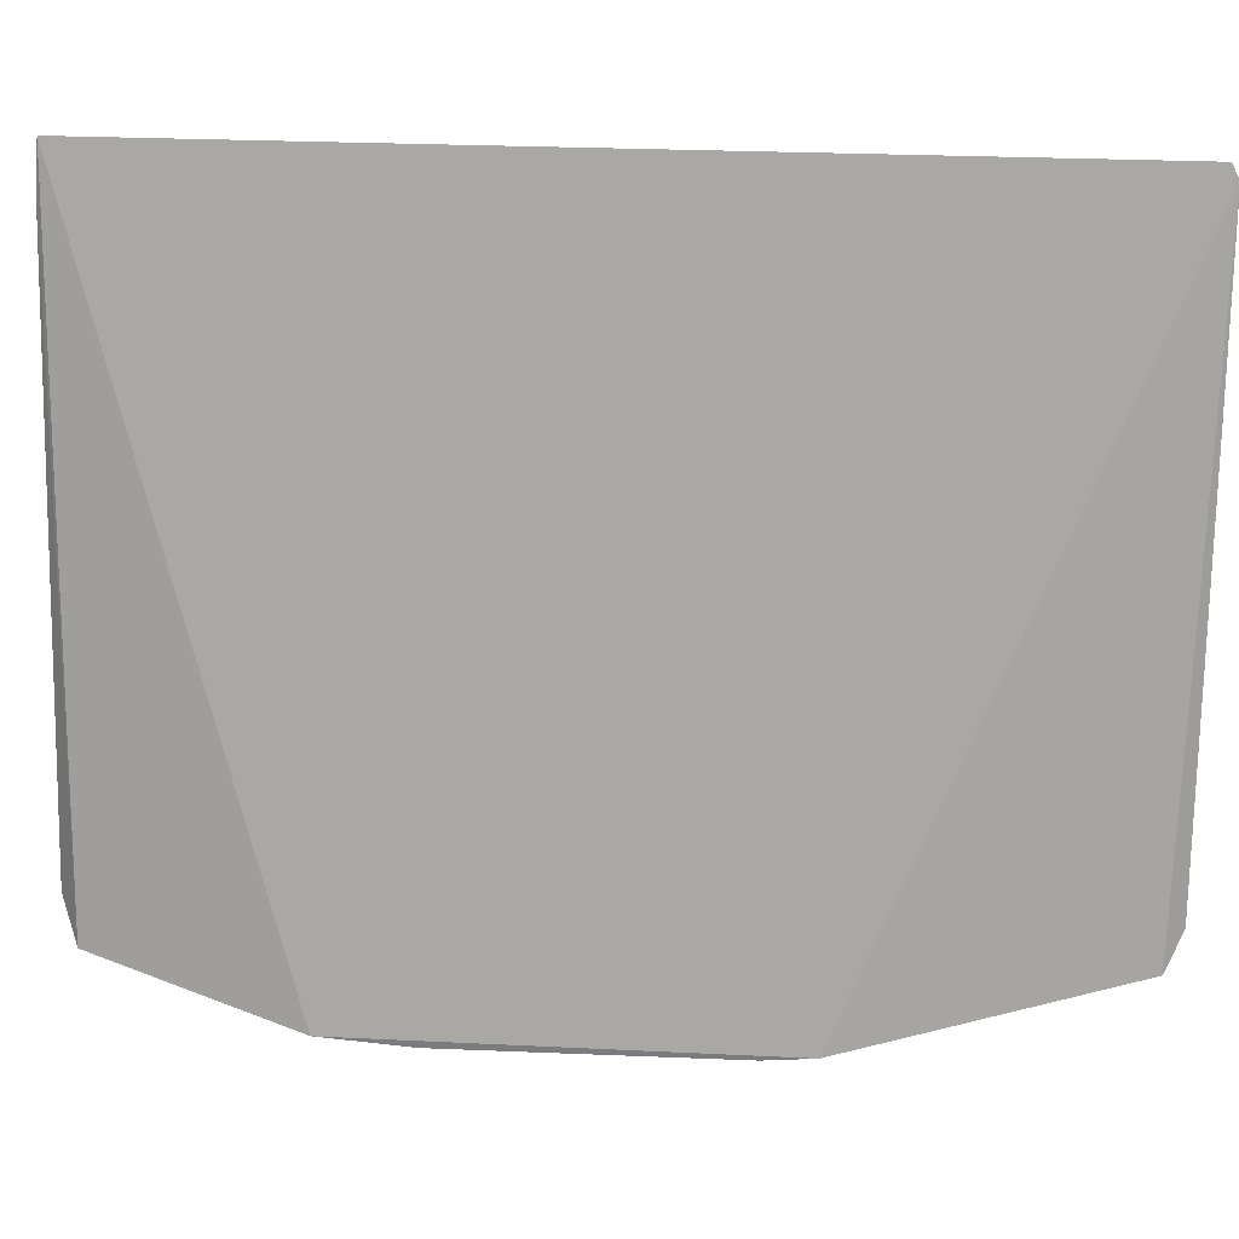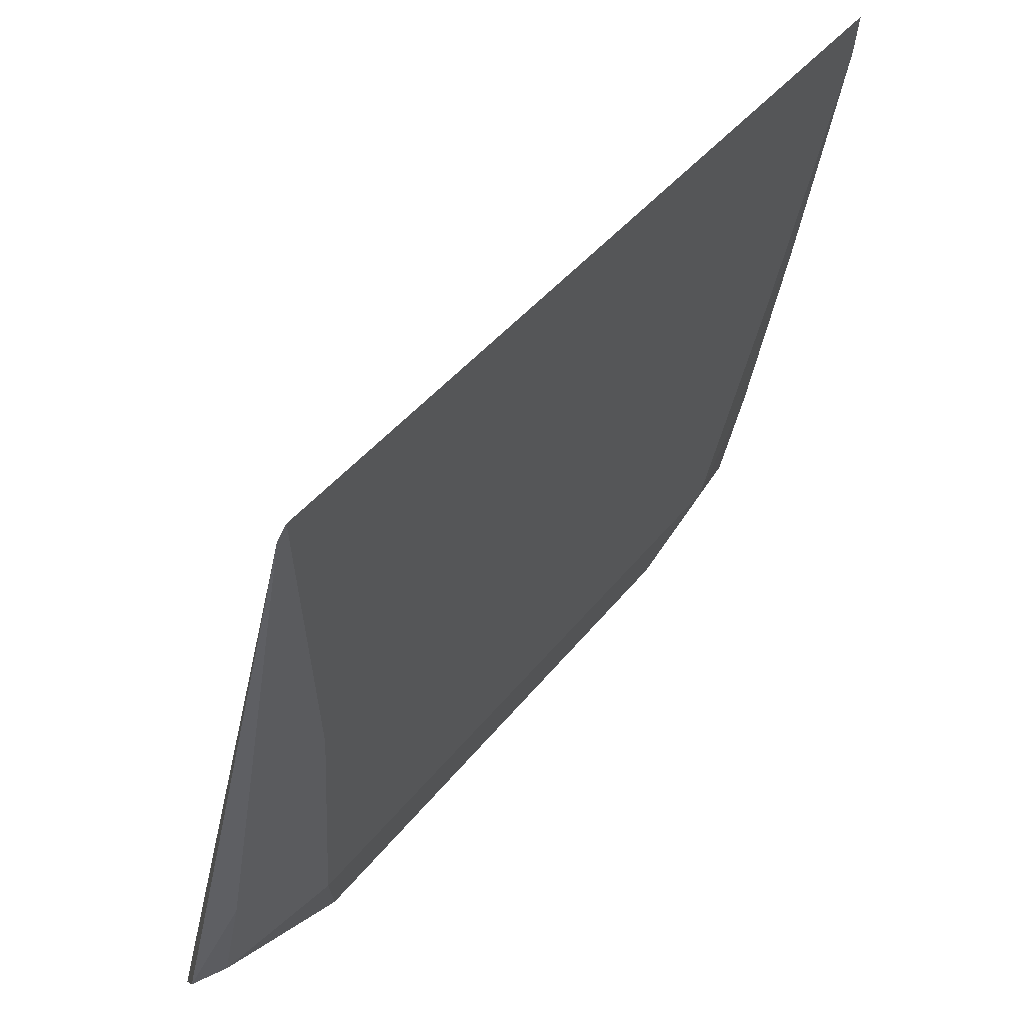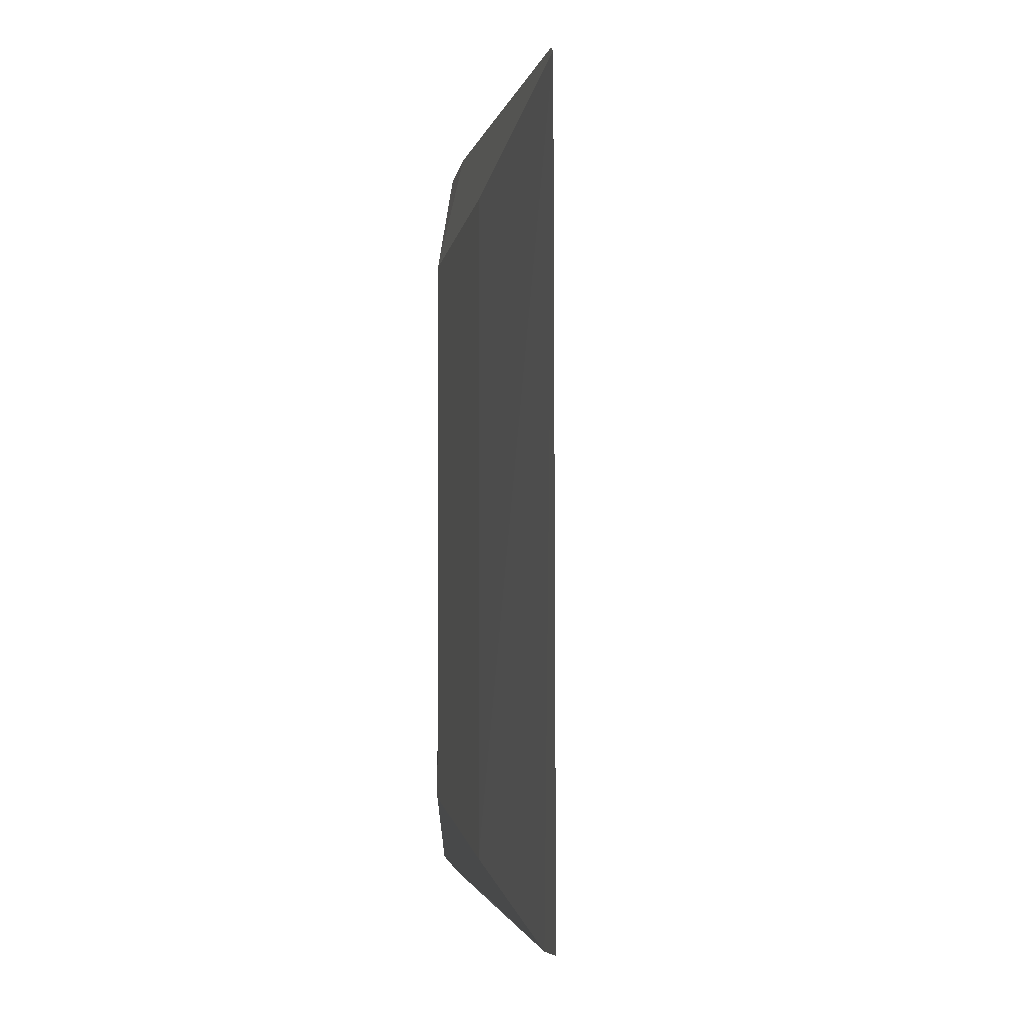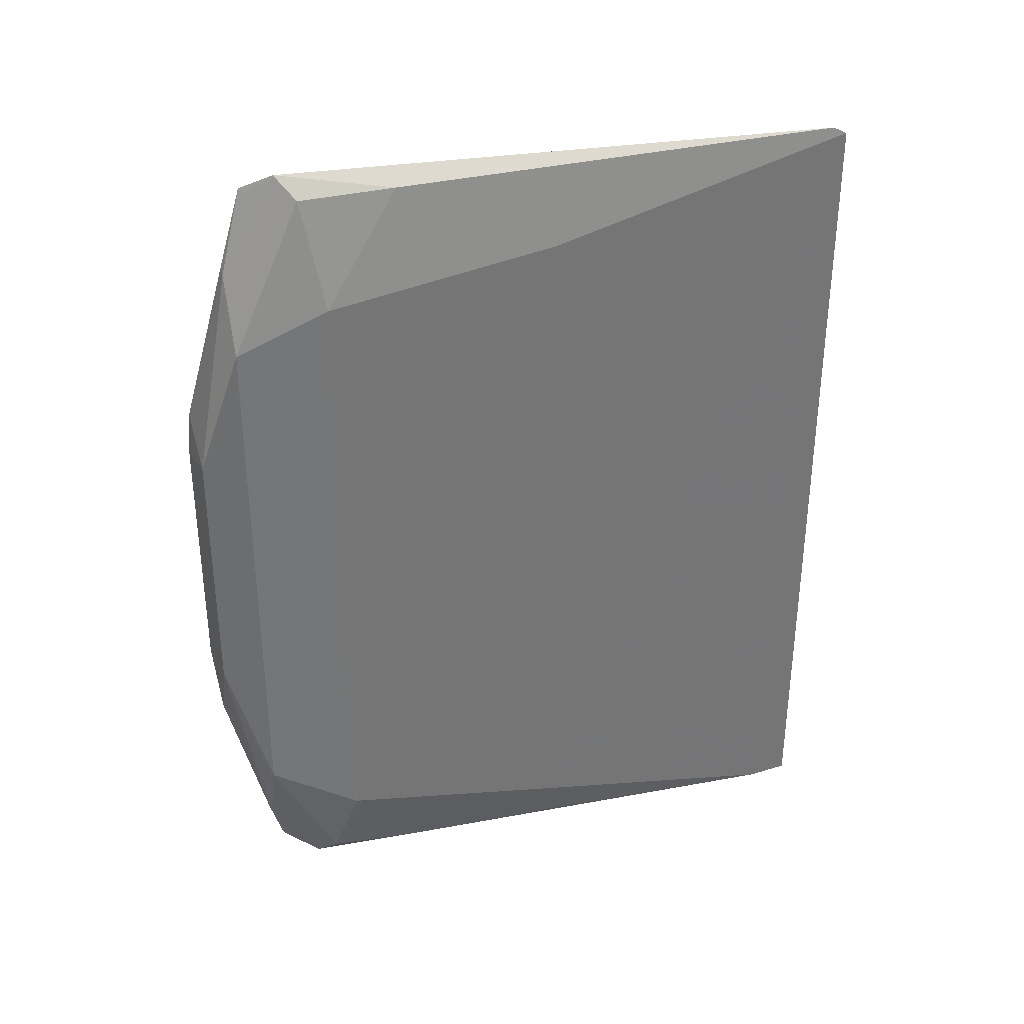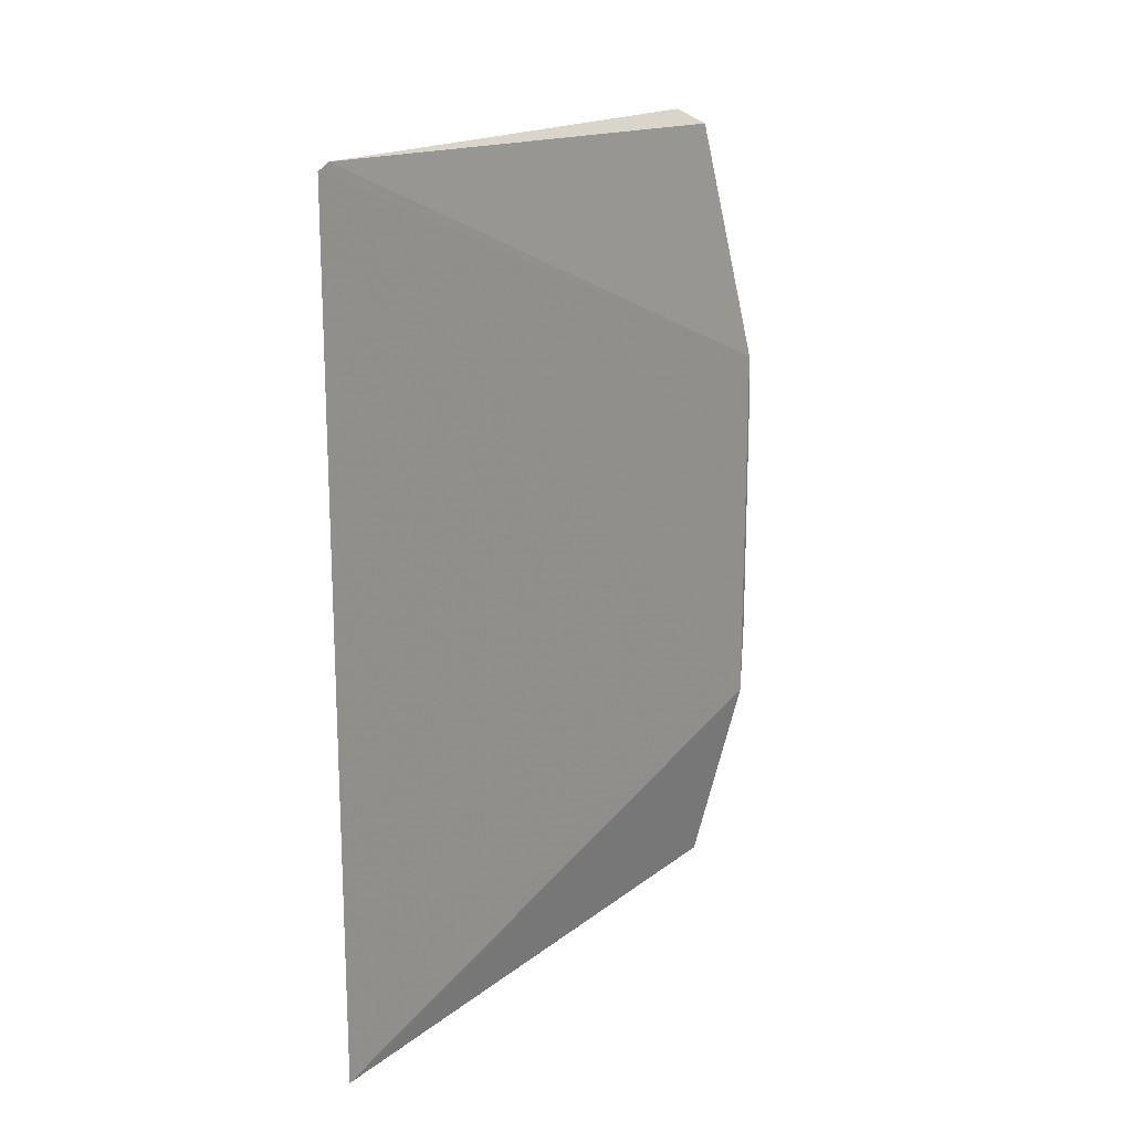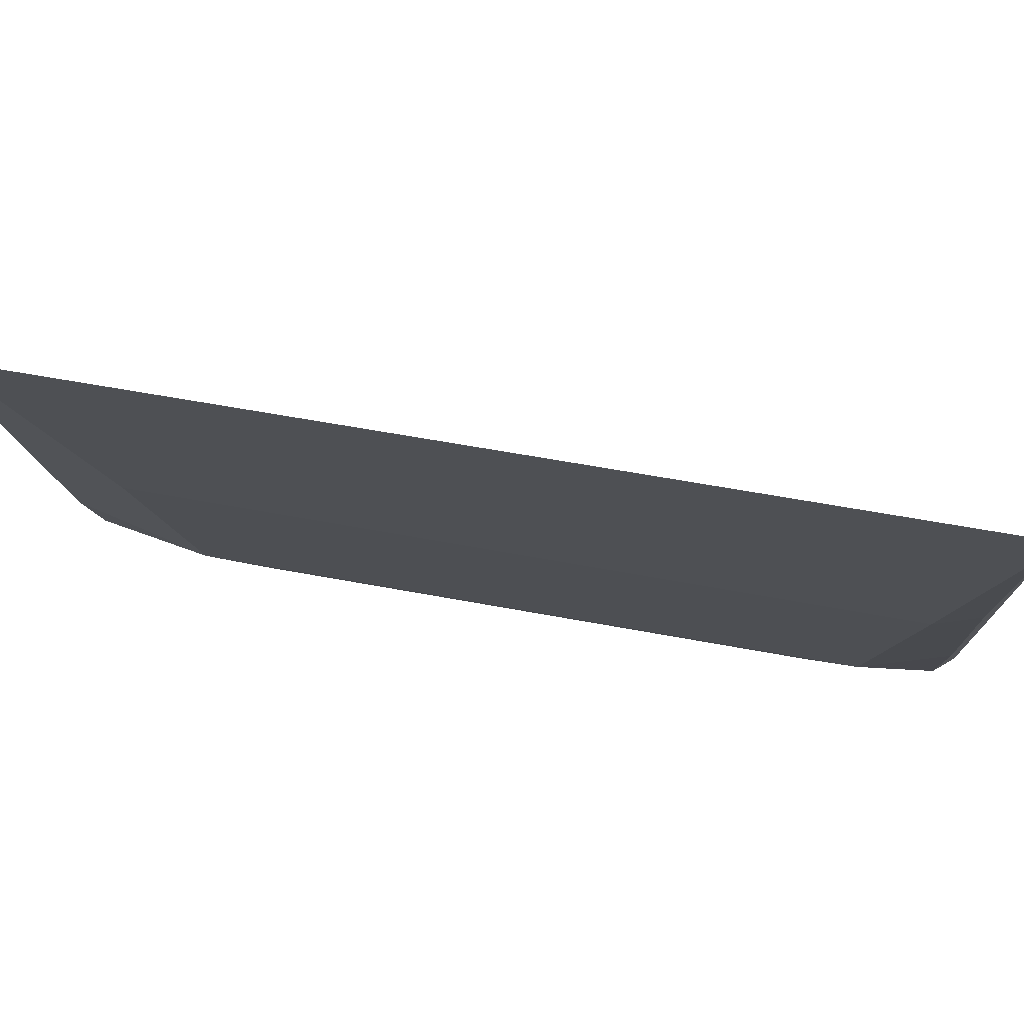
<metadata>
{"format":"obj","ext":"obj","renderer":"f3d","projection":"perspective","resolution":1024,"background":"white","views":[{"elev":31.0,"azim":93.3,"up":"+Z"},{"elev":39.8,"azim":-146.5,"up":"+Z"},{"elev":-1.7,"azim":-23.1,"up":"+Y"},{"elev":33.6,"azim":-116.1,"up":"+Y"},{"elev":17.0,"azim":19.8,"up":"+Y"},{"elev":65.9,"azim":-79.6,"up":"+Z"}]}
</metadata>
<code>
v -0.4485 1.421 0.7841
v -0.4454 1.405 0.7724
v -0.4447 1.416 0.7714
v -0.4456 1.419 0.7721
v -0.4468 1.406 0.7737
v -0.4455 1.41 0.7713
v -0.4454 1.421 0.7726
v -0.4484 1.405 0.7841
v -0.4468 1.419 0.7737
v -0.4447 1.408 0.7715
v -0.4455 1.415 0.7713
v -0.4461 1.407 0.7721
v -0.4484 1.421 0.7838
v -0.4454 1.419 0.7721
v -0.4464 1.405 0.7733
v -0.4476 1.405 0.7782
v -0.4463 1.421 0.7734
v -0.4447 1.41 0.7713
v -0.4456 1.406 0.7721
v -0.4461 1.418 0.7721
v -0.446 1.404 0.773
v -0.4483 1.404 0.7833
v -0.4468 1.405 0.7752
v -0.4476 1.419 0.7782
v -0.4459 1.421 0.7732
v -0.4467 1.421 0.7752
v -0.4447 1.415 0.7713
v -0.4454 1.406 0.7721
v -0.4457 1.405 0.7725
v -0.4476 1.405 0.7789
v -0.4455 1.421 0.7727
f 10 8 2
f 10 3 1
f 10 1 8
f 11 4 3
f 12 11 6
f 13 1 3
f 13 3 7
f 14 7 3
f 14 3 4
f 14 4 7
f 15 5 12
f 18 10 6
f 18 3 10
f 18 6 11
f 19 6 10
f 19 12 6
f 19 15 12
f 20 4 11
f 20 17 4
f 20 9 17
f 20 11 12
f 20 12 5
f 20 5 9
f 21 15 19
f 22 8 1
f 22 1 16
f 22 21 2
f 22 2 8
f 23 16 5
f 23 5 15
f 23 15 21
f 23 21 22
f 24 16 1
f 24 1 9
f 24 9 5
f 24 5 16
f 25 4 17
f 25 13 7
f 26 17 9
f 26 25 17
f 26 13 25
f 26 9 1
f 26 1 13
f 27 18 11
f 27 11 3
f 27 3 18
f 28 19 10
f 28 10 2
f 28 2 19
f 29 21 19
f 29 19 2
f 29 2 21
f 30 23 22
f 30 22 16
f 30 16 23
f 31 25 7
f 31 7 4
f 31 4 25

</code>
